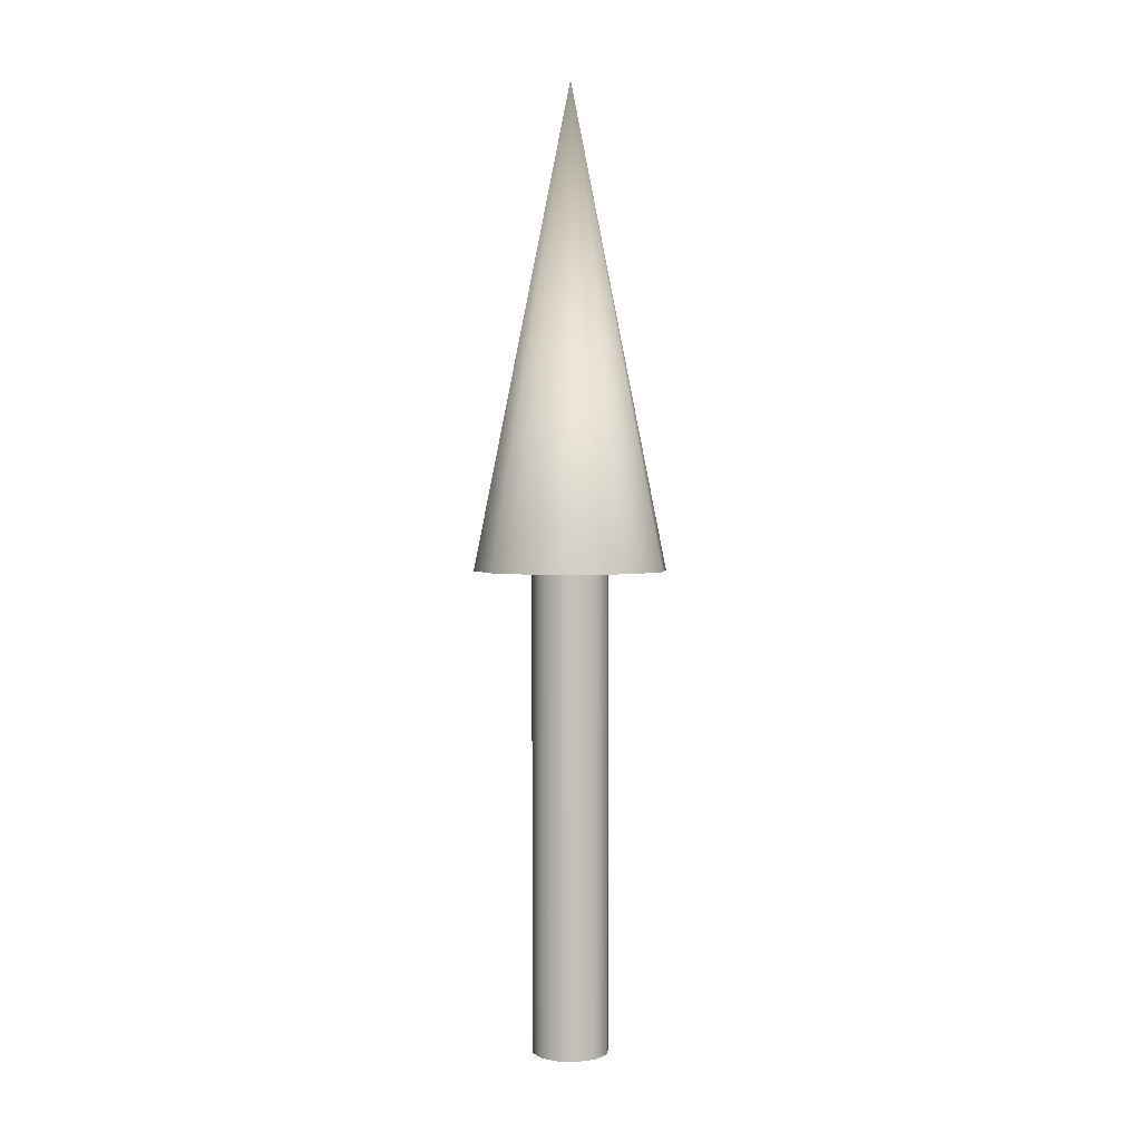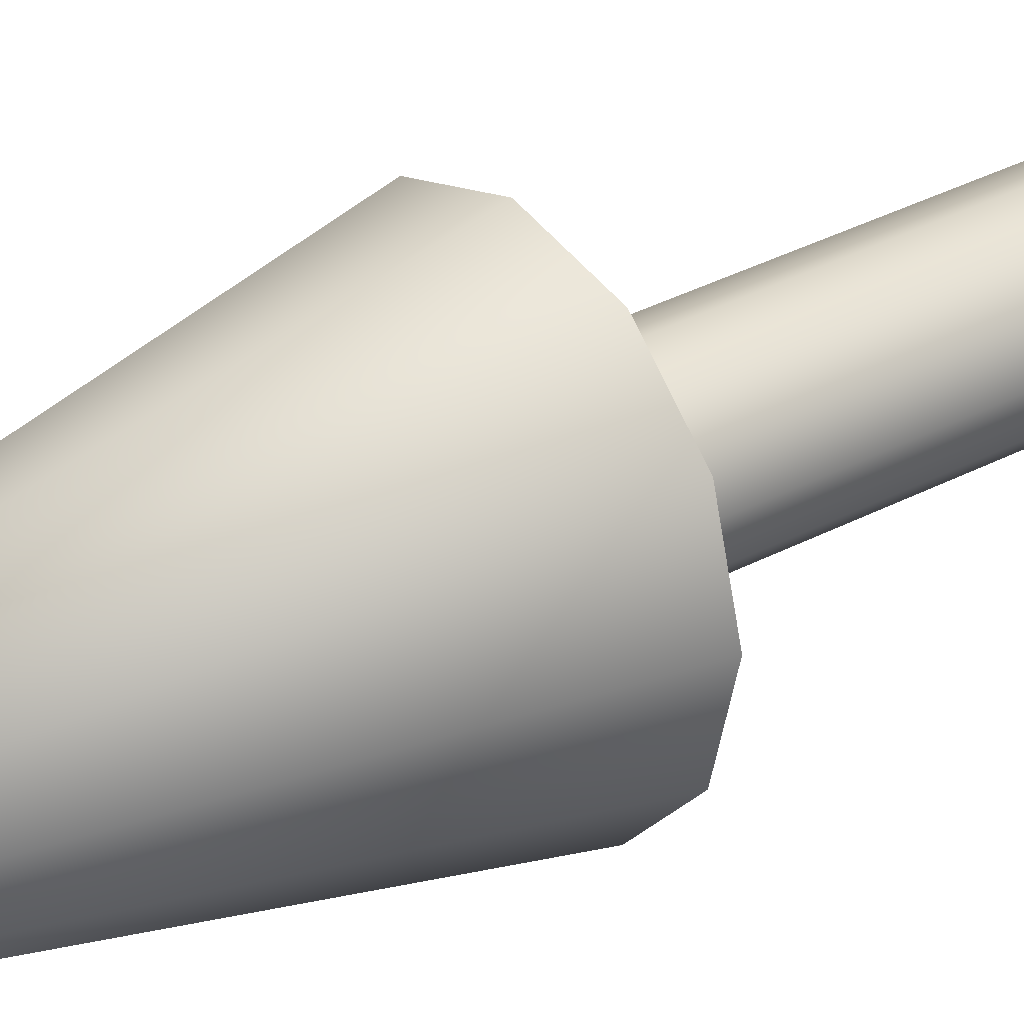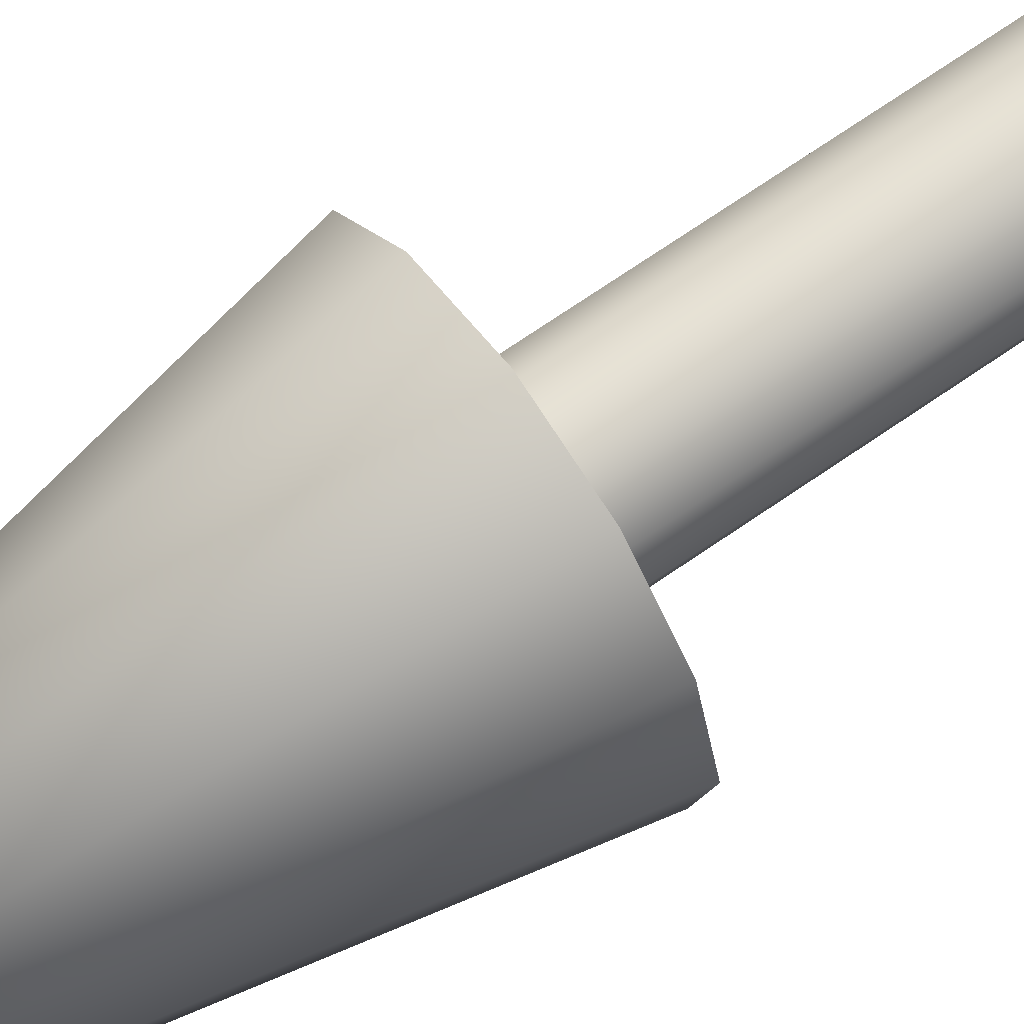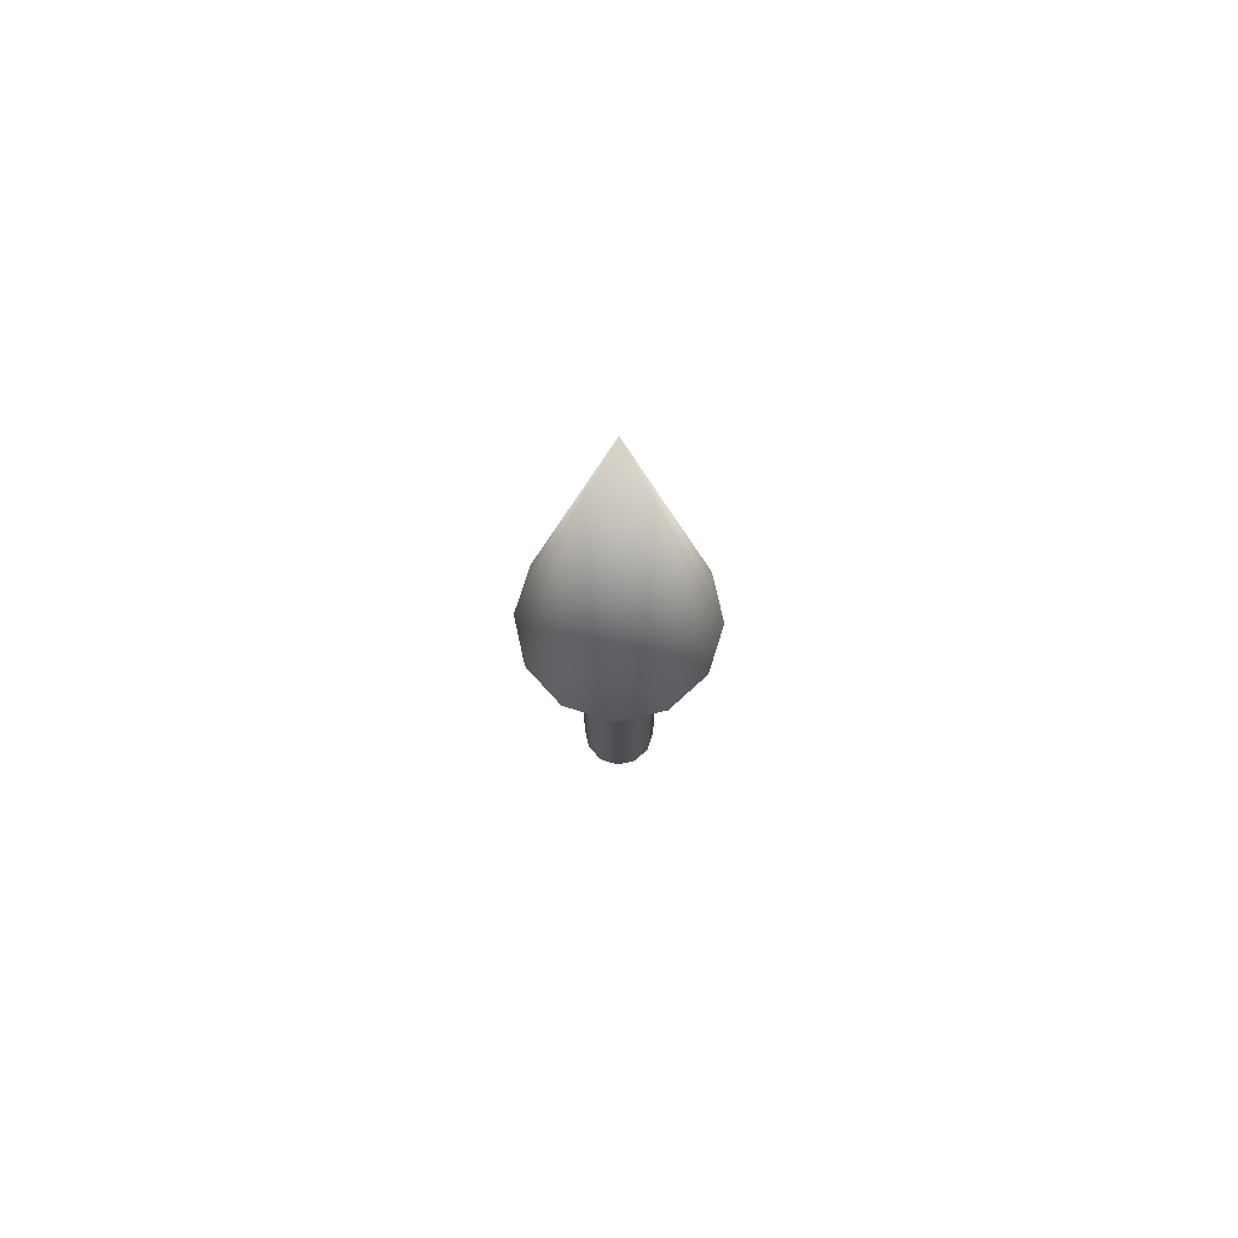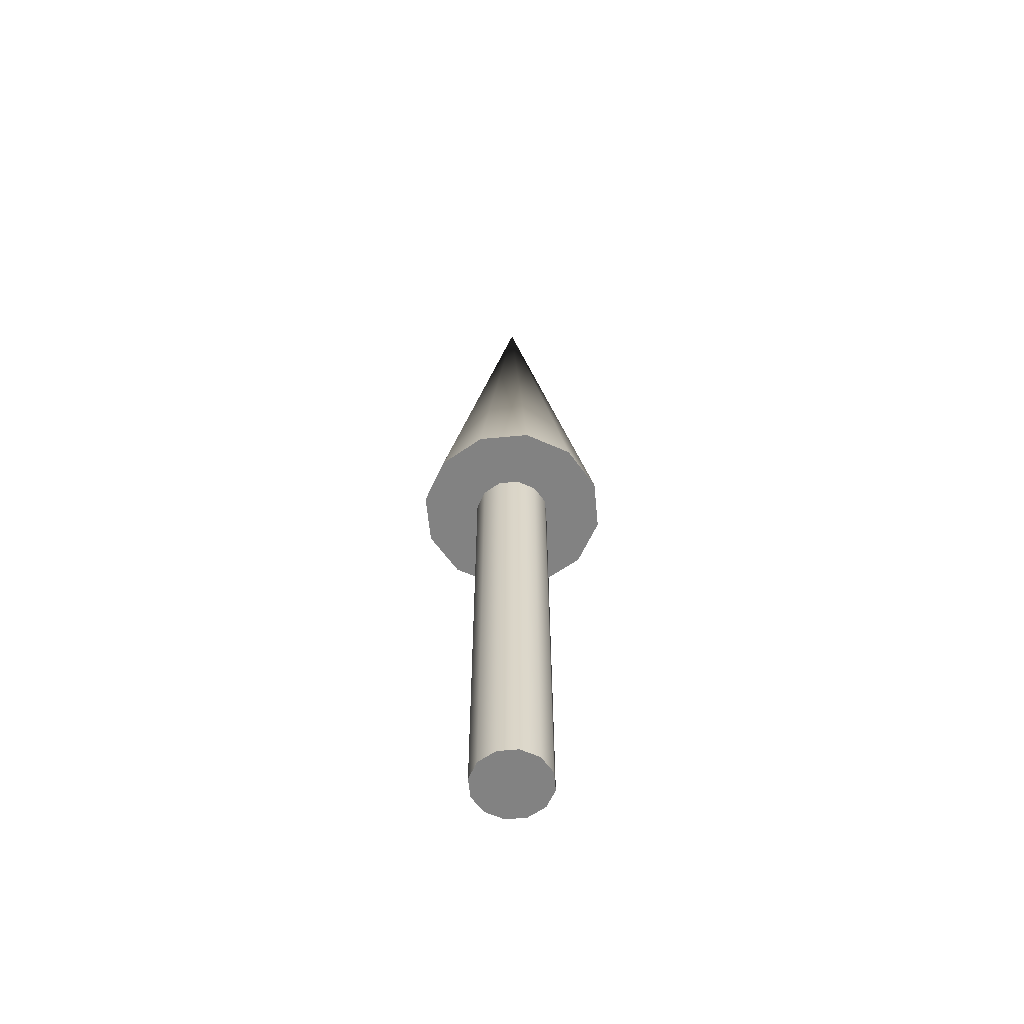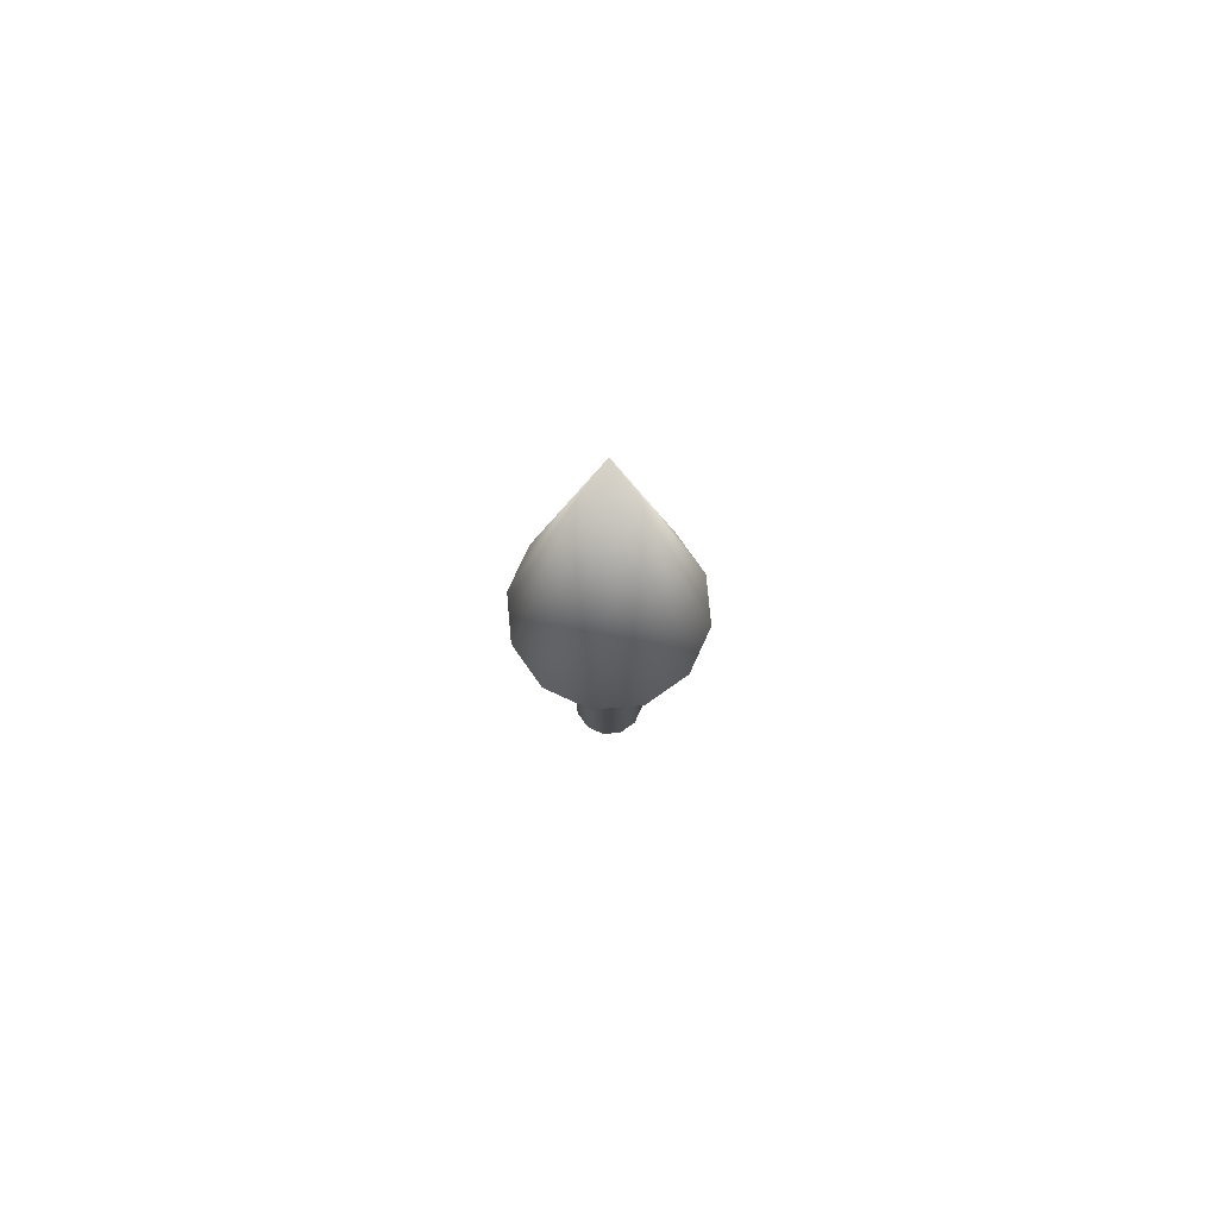
<metadata>
{"format":"obj","ext":"obj","renderer":"f3d","projection":"perspective","resolution":1024,"background":"white","views":[{"elev":2.6,"azim":-68.3,"up":"+Z"},{"elev":30.1,"azim":51.1,"up":"+Y"},{"elev":67.2,"azim":54.7,"up":"+Y"},{"elev":74.7,"azim":32.6,"up":"+Z"},{"elev":-60.7,"azim":170.5,"up":"+Z"},{"elev":77.2,"azim":129.8,"up":"+Z"}]}
</metadata>
<code>
v 0.04 0 0
v 0.03464 0.02 0
v 0.02 0.03464 0
v 0 0.04 0
v -0.02 0.03464 0
v -0.03464 0.02 0
v -0.04 0 0
v -0.03464 -0.02 0
v -0.02 -0.03464 0
v -0 -0.04 0
v 0.02 -0.03464 0
v 0.03464 -0.02 0
v 0.04 0 0
v 0.03464 0.02 0
v 0.02 0.03464 0
v 0 0.04 0
v -0.02 0.03464 0
v -0.03464 0.02 0
v -0.04 0 0
v -0.03464 -0.02 0
v -0.02 -0.03464 0
v -0 -0.04 0
v 0.02 -0.03464 0
v 0.03464 -0.02 0
v 0.04 0 0.5
v 0.03464 0.02 0.5
v 0.02 0.03464 0.5
v 0 0.04 0.5
v -0.02 0.03464 0.5
v -0.03464 0.02 0.5
v -0.04 0 0.5
v -0.03464 -0.02 0.5
v -0.02 -0.03464 0.5
v -0 -0.04 0.5
v 0.02 -0.03464 0.5
v 0.03464 -0.02 0.5
v 0.04 0 0.5
v 0.03464 0.02 0.5
v 0.02 0.03464 0.5
v 0 0.04 0.5
v -0.02 0.03464 0.5
v -0.03464 0.02 0.5
v -0.04 0 0.5
v -0.03464 -0.02 0.5
v -0.02 -0.03464 0.5
v -0 -0.04 0.5
v 0.02 -0.03464 0.5
v 0.03464 -0.02 0.5
v 0.1 0 0.5
v 0.0866 0.05 0.5
v 0.05 0.0866 0.5
v 0 0.1 0.5
v -0.05 0.0866 0.5
v -0.0866 0.05 0.5
v -0.1 0 0.5
v -0.0866 -0.05 0.5
v -0.05 -0.0866 0.5
v -0 -0.1 0.5
v 0.05 -0.0866 0.5
v 0.0866 -0.05 0.5
v 0 0 1
v 0.1 0 0.5
v 0.0866 0.05 0.5
v 0.05 0.0866 0.5
v 0 0.1 0.5
v -0.05 0.0866 0.5
v -0.0866 0.05 0.5
v -0.1 0 0.5
v -0.0866 -0.05 0.5
v -0.05 -0.0866 0.5
v -0 -0.1 0.5
v 0.05 -0.0866 0.5
v 0.0866 -0.05 0.5
f 1 3 2
f 1 4 3
f 1 5 4
f 1 6 5
f 1 7 6
f 1 8 7
f 1 9 8
f 1 10 9
f 1 11 10
f 1 12 11
f 13 26 25
f 13 14 26
f 14 27 26
f 14 15 27
f 15 28 27
f 15 16 28
f 16 29 28
f 16 17 29
f 17 30 29
f 17 18 30
f 18 31 30
f 18 19 31
f 19 32 31
f 19 20 32
f 20 33 32
f 20 21 33
f 21 34 33
f 21 22 34
f 22 35 34
f 22 23 35
f 23 36 35
f 23 24 36
f 24 25 36
f 24 13 25
f 37 50 49
f 37 38 50
f 38 51 50
f 38 39 51
f 39 52 51
f 39 40 52
f 40 53 52
f 40 41 53
f 41 54 53
f 41 42 54
f 42 55 54
f 42 43 55
f 43 56 55
f 43 44 56
f 44 57 56
f 44 45 57
f 45 58 57
f 45 46 58
f 46 59 58
f 46 47 59
f 47 60 59
f 47 48 60
f 48 49 60
f 48 37 49
f 61 62 63
f 61 63 64
f 61 64 65
f 61 65 66
f 61 66 67
f 61 67 68
f 61 68 69
f 61 69 70
f 61 70 71
f 61 71 72
f 61 72 73
f 61 73 62

</code>
